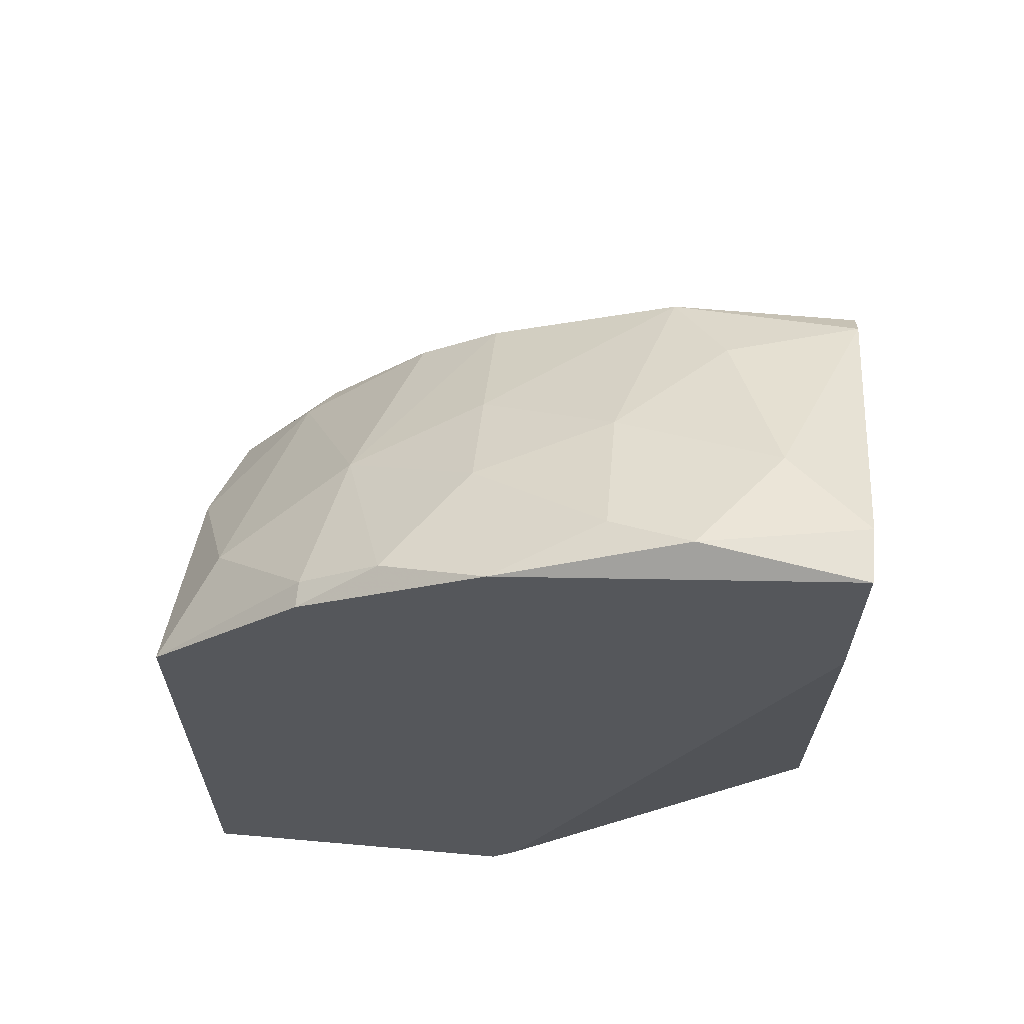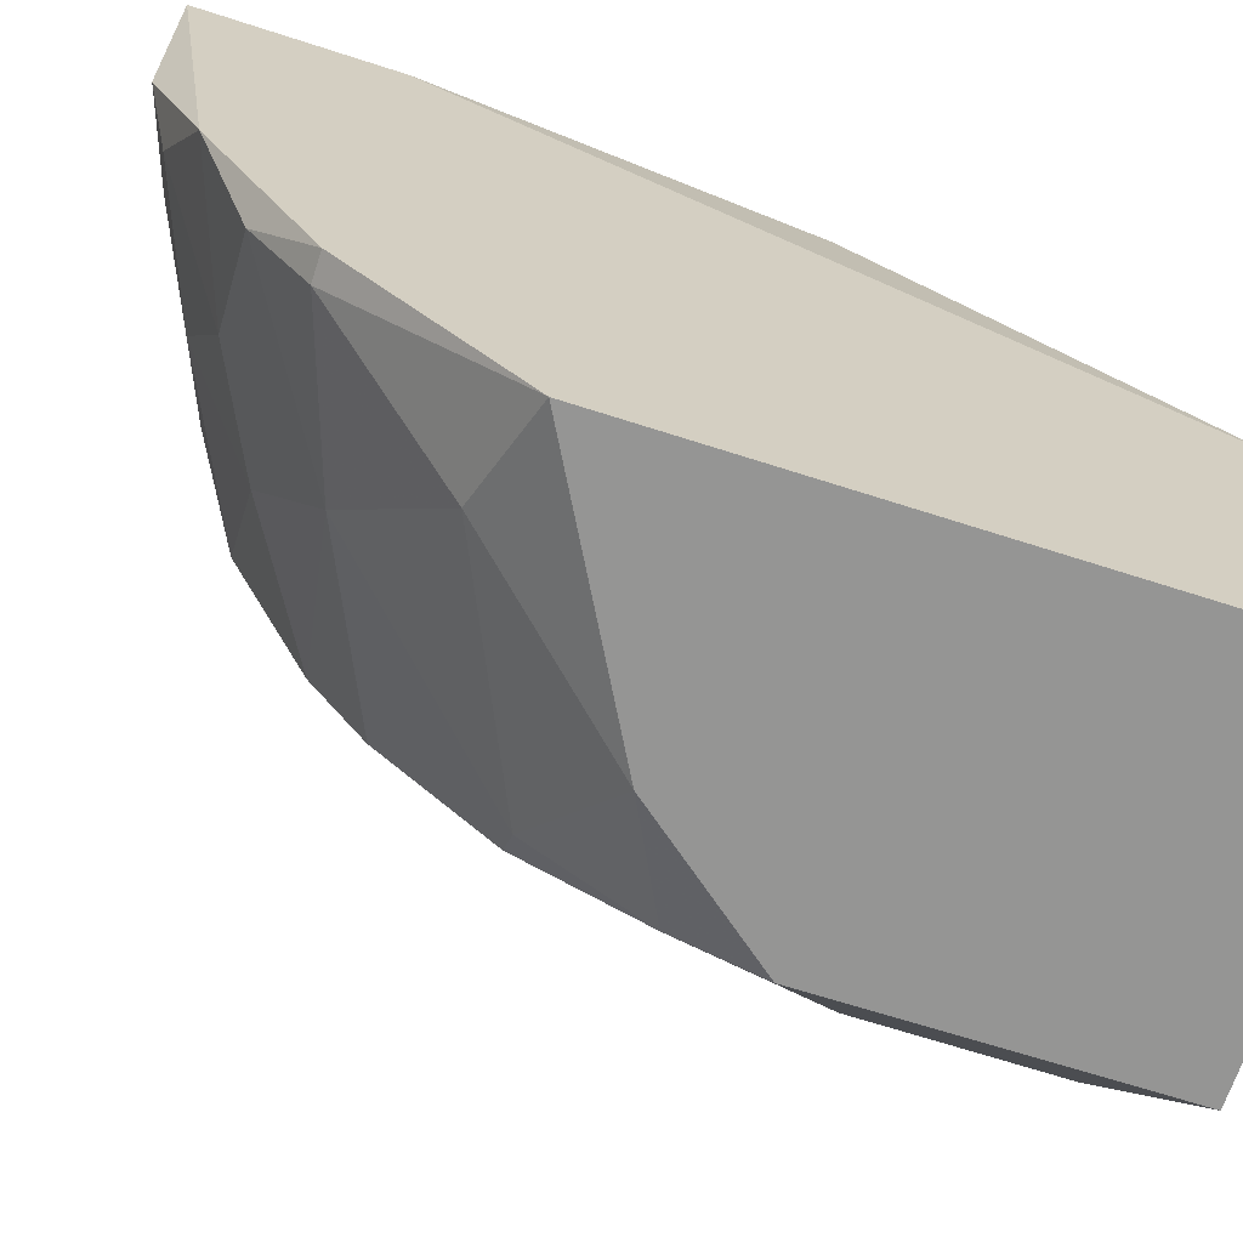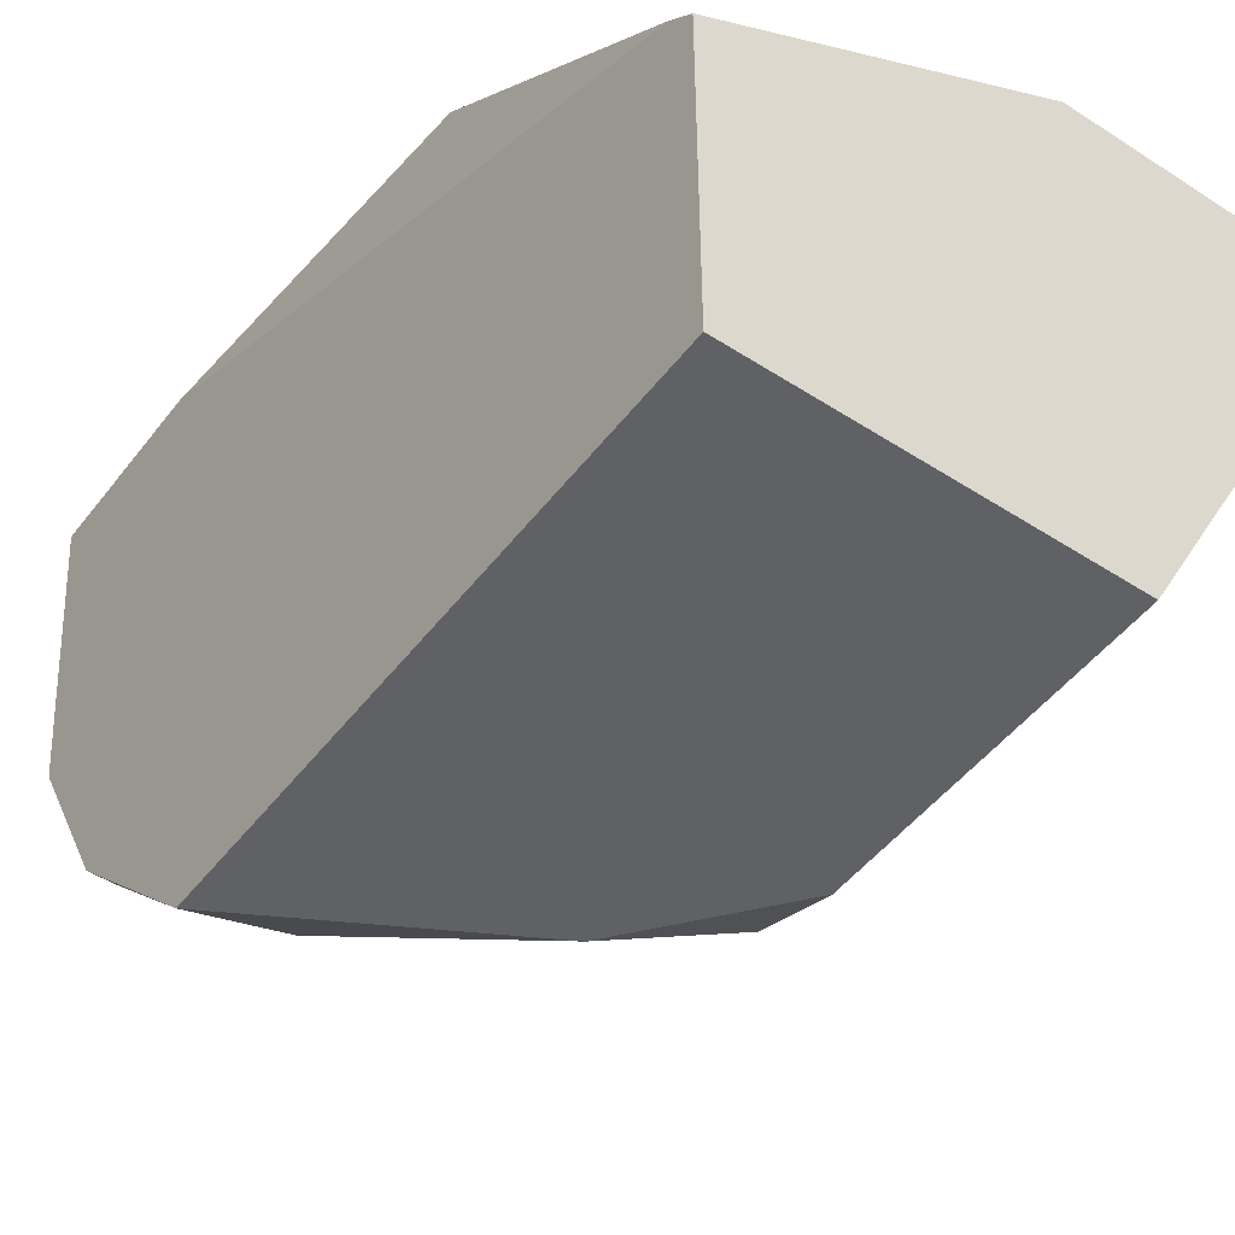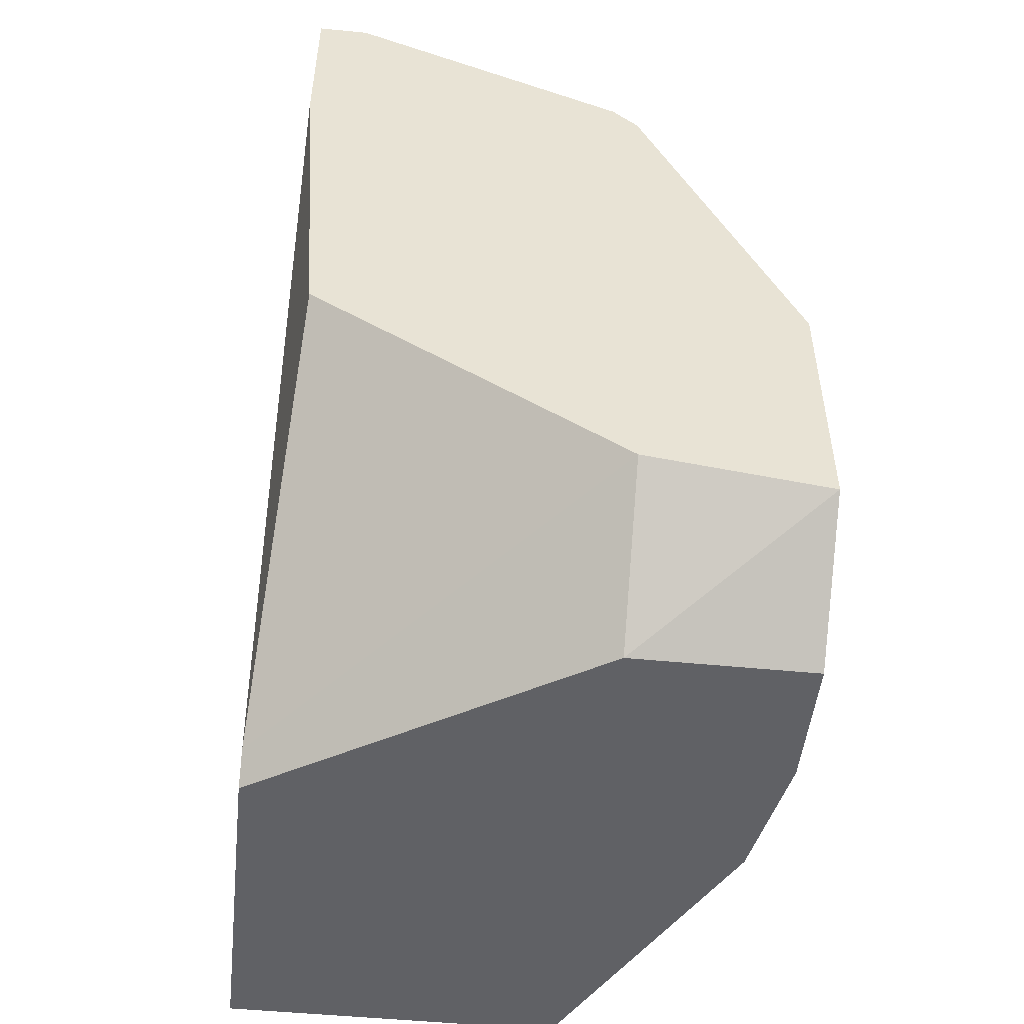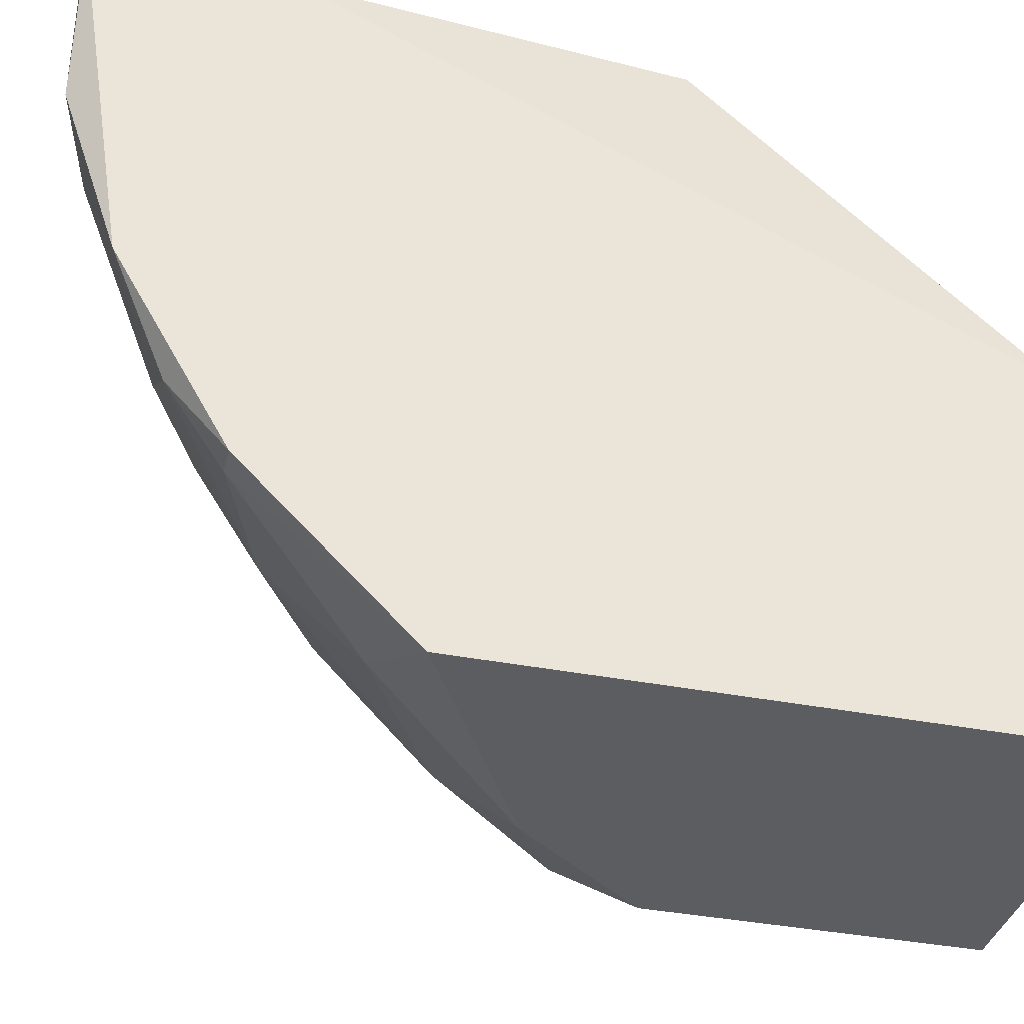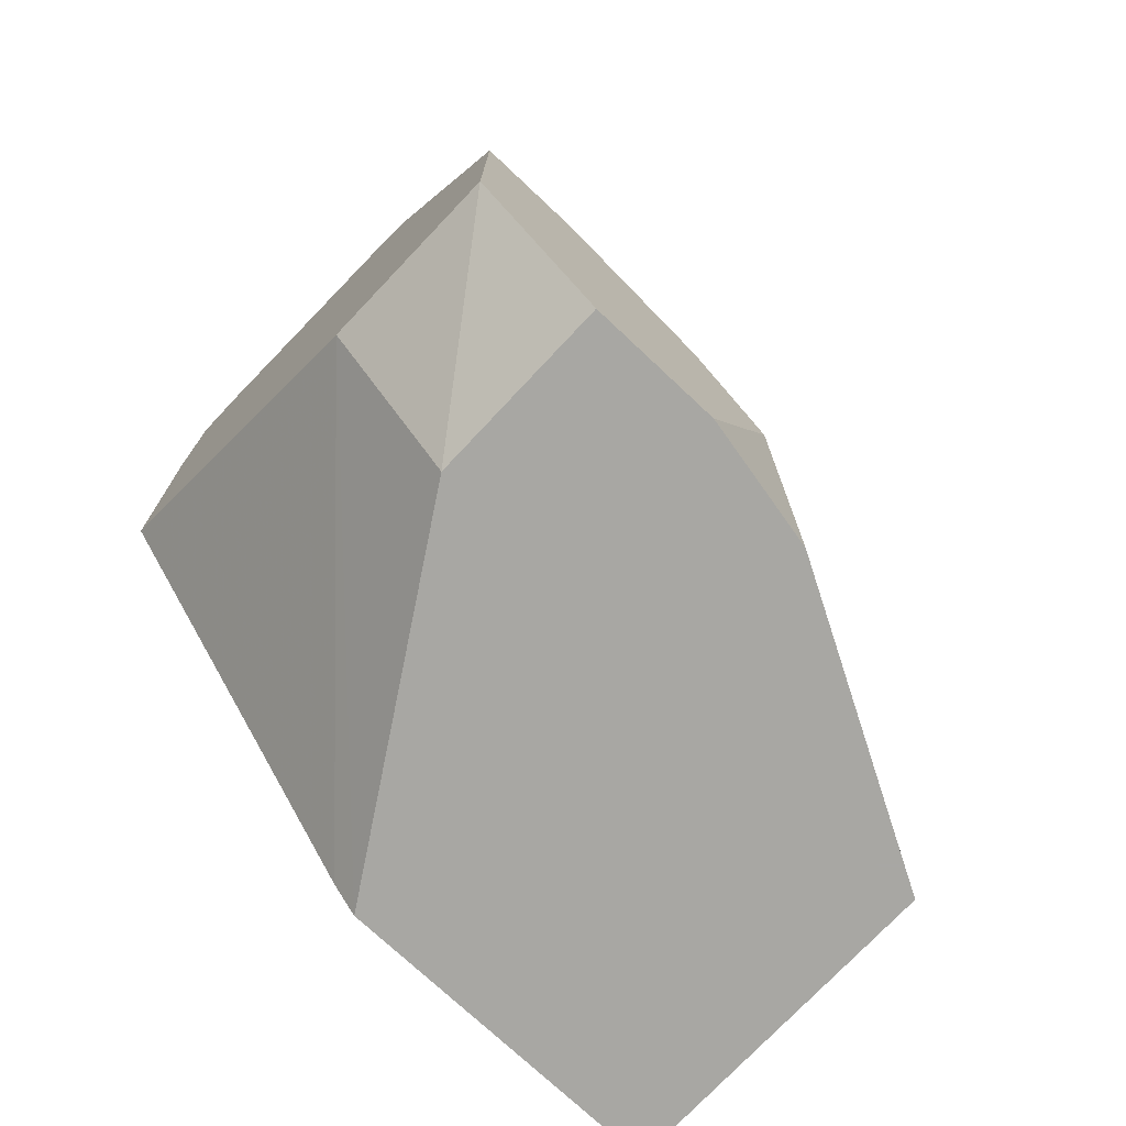
<metadata>
{"format":"obj","ext":"obj","renderer":"f3d","projection":"perspective","resolution":1024,"background":"white","views":[{"elev":63.5,"azim":-84.9,"up":"+Y"},{"elev":-67.4,"azim":-107.9,"up":"+Z"},{"elev":-48.5,"azim":-35.8,"up":"+Z"},{"elev":-50.2,"azim":-6.2,"up":"+Y"},{"elev":-36.6,"azim":-104.3,"up":"+Z"},{"elev":-74.5,"azim":46.8,"up":"+Y"}]}
</metadata>
<code>
v 0.01024 0.02759 -0.01117
v 0.004731 0.02759 -0.01943
v 0.004731 0.03035 -0.009328
v 0.003815 0.02116 -0.02862
v 0.01851 0.01014 -0.01576
v 0.01851 0.006463 -0.01851
v 0.01851 0.003706 -0.006571
v 0.01851 3e-05 -0.01117
v 0.01851 3e-05 -0.01576
v 0.01851 0.01289 -0.006571
v 0.01851 0.01289 -0.01025
v 0.001977 0.03127 -0.006571
v 0.001977 0.03035 -0.01484
v 0.001058 0.01198 -0.006571
v 0.001058 0.02575 -0.02494
v 0.001058 0.03127 -0.01209
v 0.001058 0.02759 -0.02219
v 0.000137 0.02575 -0.02494
v 0.000137 0.03127 -0.006571
v 0.000137 0.02483 -0.006571
v 0.000137 0.000951 -0.0176
v 0.000137 0.02024 -0.03046
v 0.000137 0.02943 -0.01851
v 0.000137 3e-05 -0.03046
v 0.000137 3e-05 -0.01851
v 0.008409 0.02575 -0.01943
v 0.008409 0.01565 -0.03046
v 0.006571 0.02391 -0.02403
v 0.006571 0.02851 -0.01484
v 0.01759 3e-05 -0.02035
v 0.013 0.01748 -0.02586
v 0.013 0.02575 -0.006571
v 0.013 0.02575 -0.013
v 0.013 0.02299 -0.01943
v 0.013 0.02116 -0.02219
v 0.01208 0.004626 -0.006571
v 0.01208 0.01748 -0.02678
v 0.01208 0.01382 -0.02954
v 0.01208 0.02667 -0.006571
v 0.01208 3e-05 -0.01117
v 0.01208 3e-05 -0.03046
v 0.01208 0.01106 -0.03046
f 28 15 17
f 12 19 32
f 32 19 14
f 24 19 18
f 24 27 41
f 40 24 41
f 32 14 7
f 24 40 25
f 19 24 25
f 27 24 22
f 24 18 22
f 40 41 9
f 6 7 9
f 7 6 11
f 32 11 33
f 11 34 33
f 40 7 36
f 7 14 36
f 25 40 36
f 32 7 10
f 7 11 10
f 11 32 10
f 6 38 31
f 11 6 5
f 34 11 5
f 6 31 5
f 7 40 8
f 40 9 8
f 9 7 8
f 9 41 30
f 6 9 30
f 41 27 42
f 27 38 42
f 38 6 42
f 6 30 42
f 30 41 42
f 27 22 4
f 18 19 23
f 13 2 23
f 14 19 20
f 19 25 20
f 28 34 35
f 34 5 35
f 5 31 35
f 12 32 39
f 32 33 39
f 3 12 39
f 22 18 15
f 4 22 15
f 28 4 15
f 19 12 16
f 12 3 16
f 23 19 16
f 13 23 16
f 2 13 29
f 16 3 29
f 13 16 29
f 38 27 37
f 31 38 37
f 27 4 37
f 4 28 37
f 28 35 37
f 35 31 37
f 33 34 26
f 34 28 26
f 28 2 26
f 2 29 26
f 29 33 26
f 39 33 1
f 3 39 1
f 33 29 1
f 29 3 1
f 36 14 21
f 25 36 21
f 14 20 21
f 20 25 21
f 2 28 17
f 18 23 17
f 23 2 17
f 15 18 17

</code>
